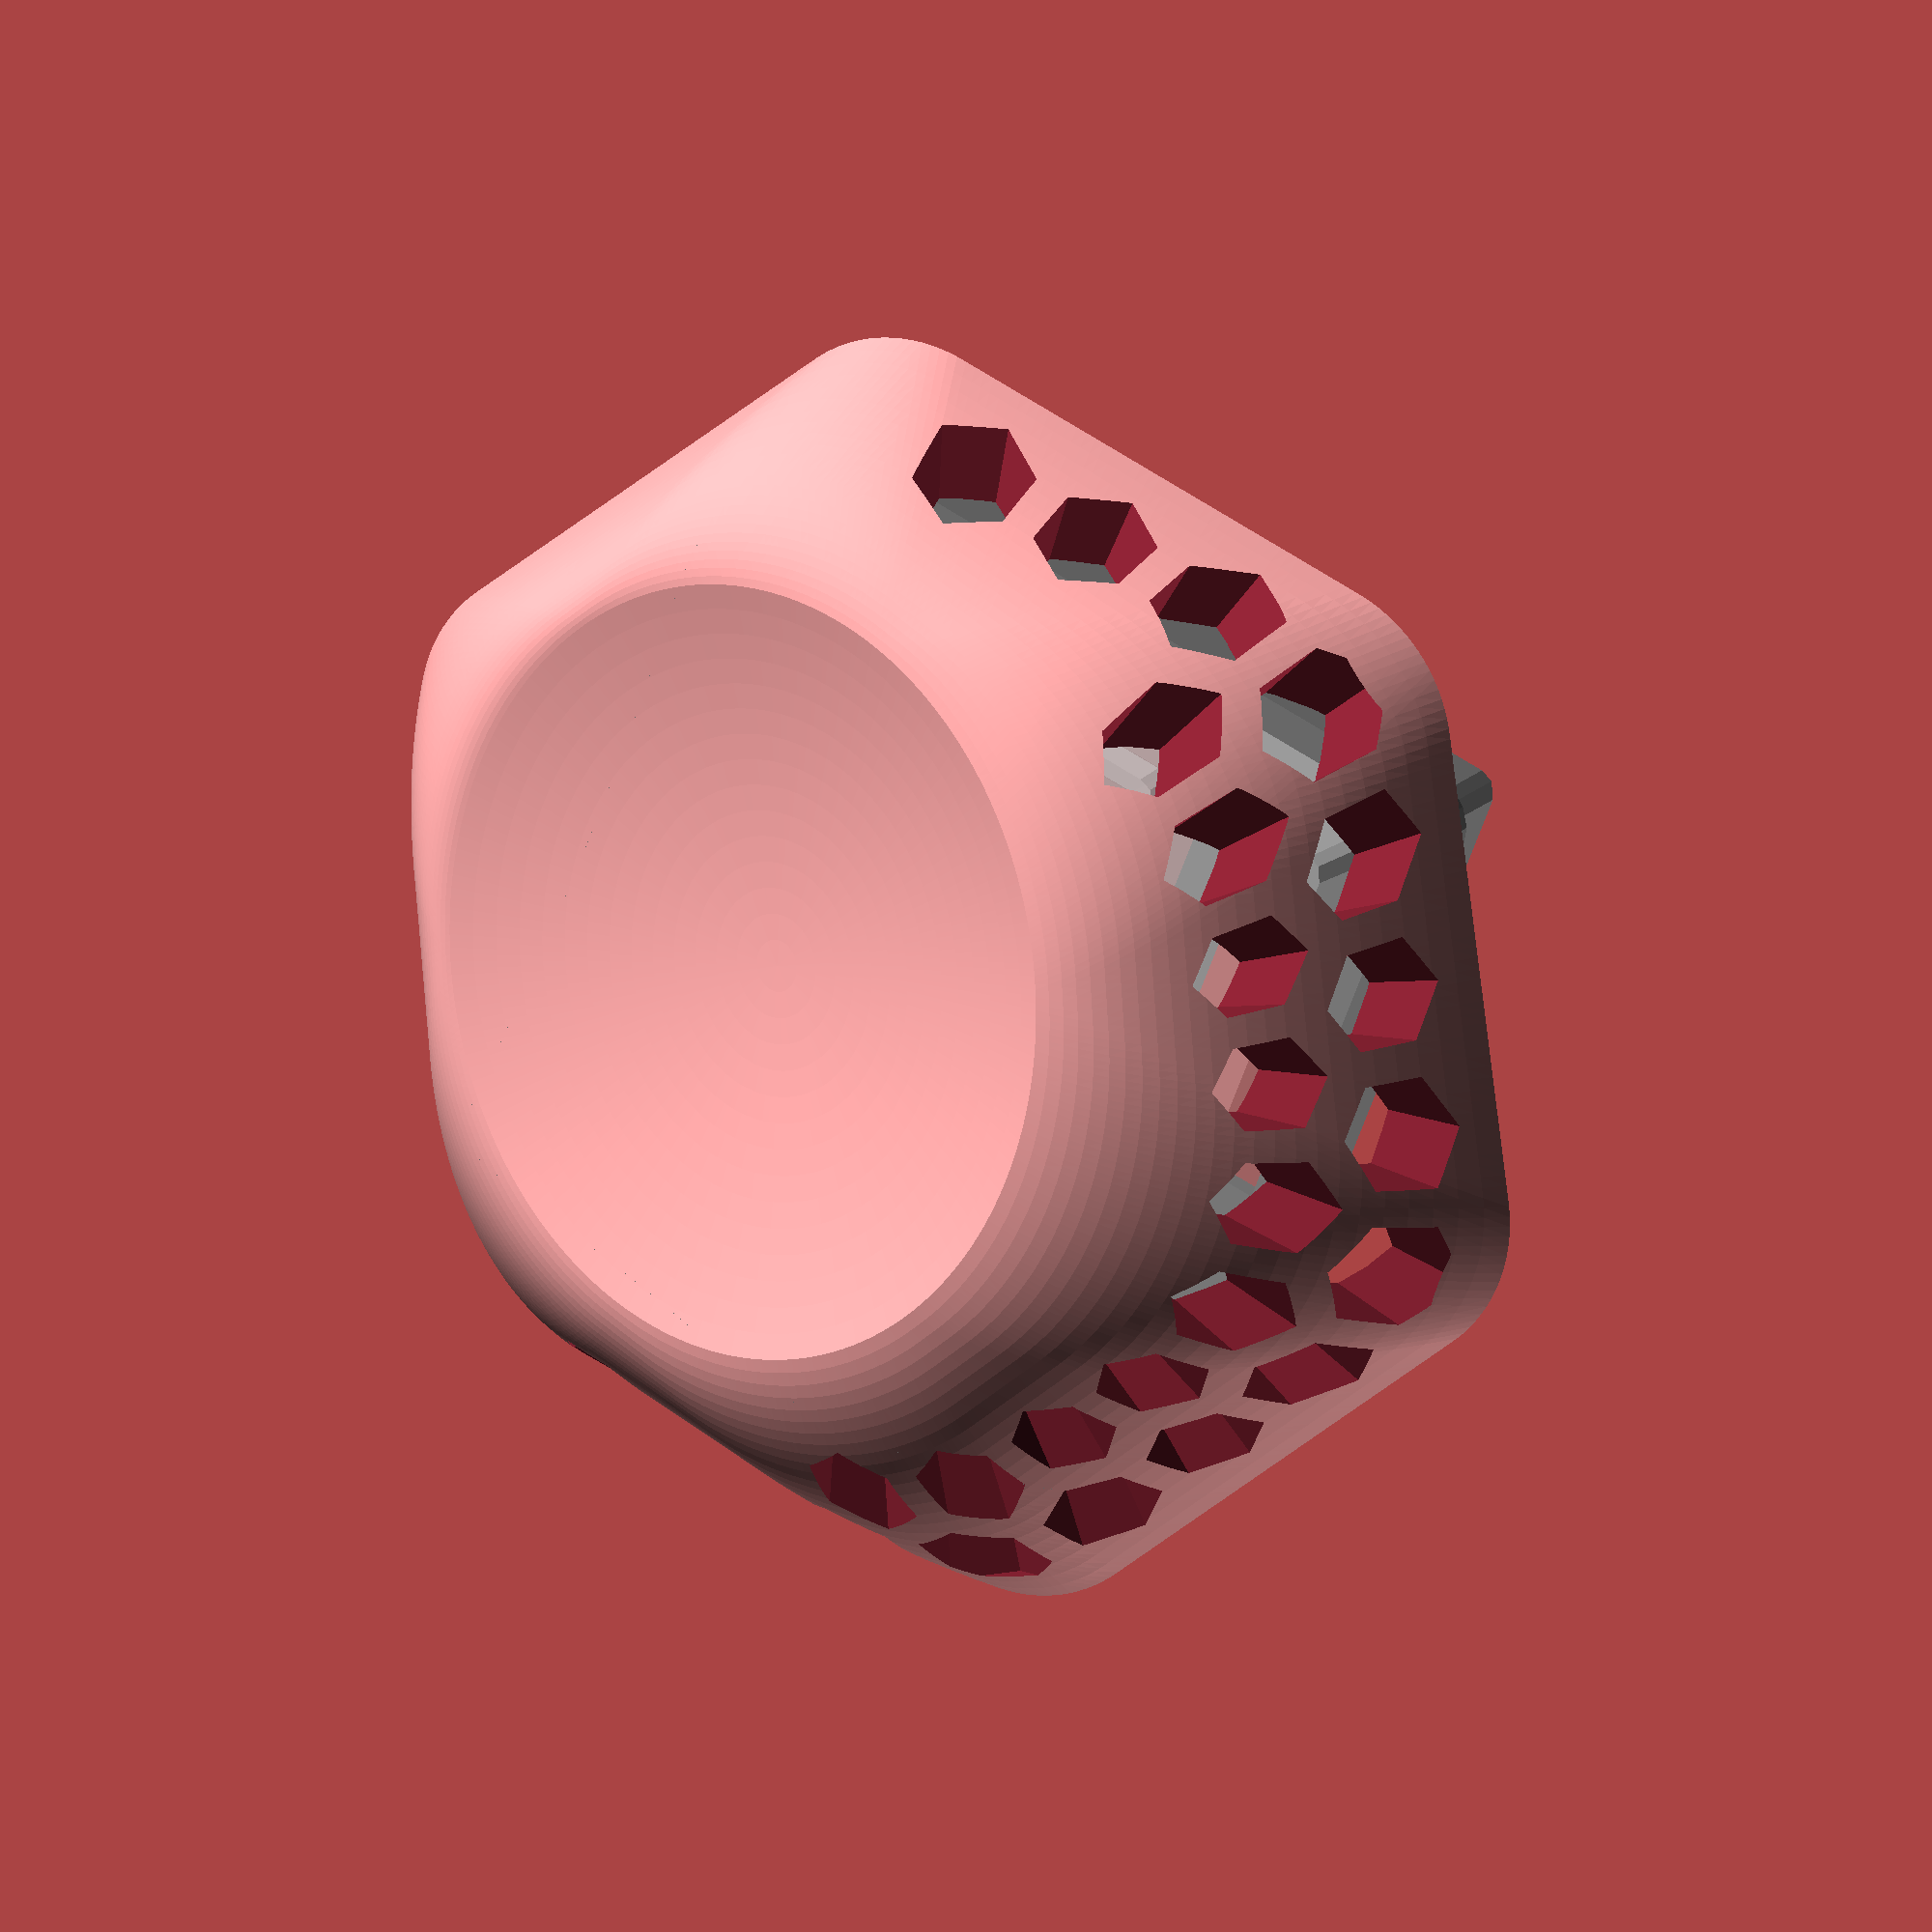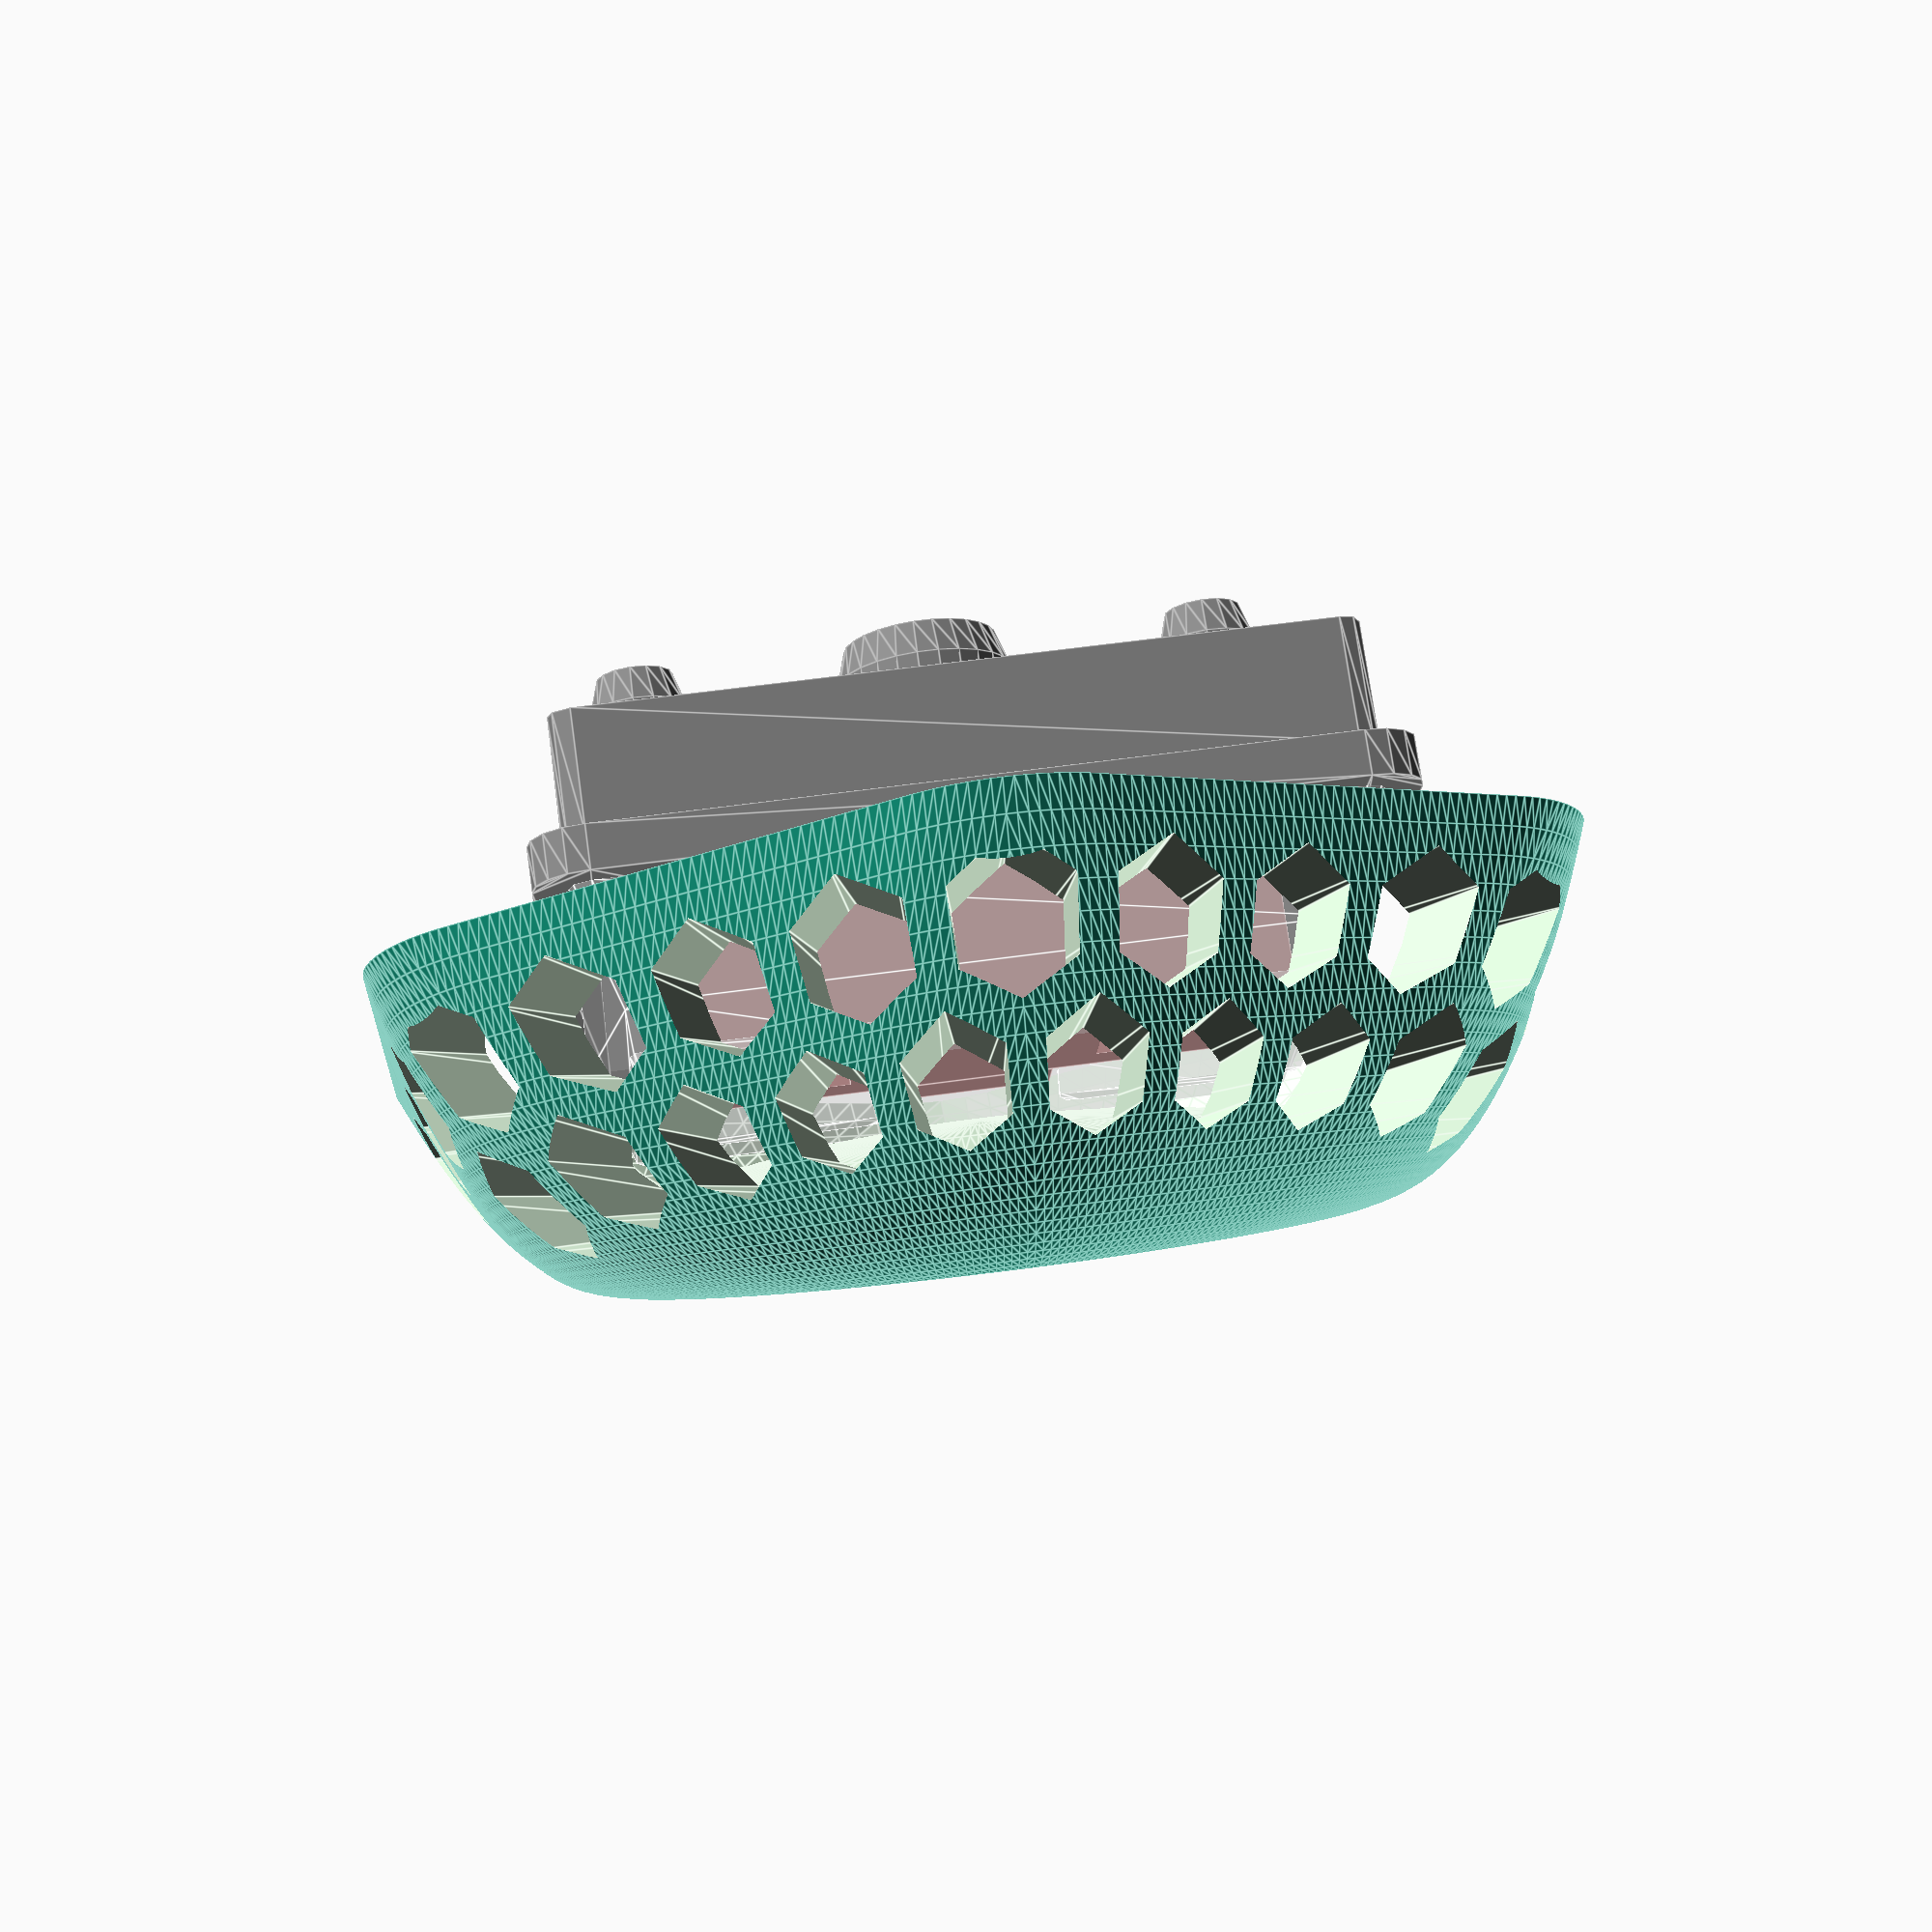
<openscad>
// Angular resulution
$fa = 1;
$fs = 0.4;
// Whether to render RGB LED cutouts in the keycaps
$rgb = 1;

// Key parameters:
// Tilt angle of the keycap surface
$tilt = 15;
// Tilt angle for outside keys
$tilt2 = 15;
// Slope angle of the dish at the rim
$slope = 15;
// Height from the bottom of the keycap to the rim at the front of the key
$height = 2.8;
// Approximate thickness of the wall (may be thicker in some places)
$thickness = 1.3;
// Width of the hexagonal key
$key_width = 21;
// Diameter of the spherical dish
$dish_diam = 14;
// Fillet radius
$fillet = 3;
// Maximum dish excentricity (tilt / 7.5)
$max_exc = 2.5;

// How for the keys are pressed down (0-3mm)
$travel = 3;
$preview_mantis = 0;
$preview_key = 1;
$preview_half_key = 0;
$preview_exploded_key = 0;
$preview_switch = 0;

function rotate_x(point, angle) = [
    point.x,
    point.y*cos(angle) - point.z*sin(angle),
    point.z*cos(angle) + point.y*sin(angle)
];
function rotate_x_around(point, angle, origin=[0, 0, 0]) =
    rotate_x(point - origin, angle) + origin;

function rotate_z(point, angle) = [
    point.x*cos(angle) - point.y*sin(angle),
    point.y*cos(angle) + point.x*sin(angle),
    point.z
];

cos30 = cos(30);
function fillet_unit_hex_segment(r, a) = a < r*30 ?
    // arc segment
    [-r*sin(a/r), r*cos(a/r) + (1 - r)/cos30, 0] :
    // linear segment
    let (xr30 = -r/2, yr30 = (1 - r)/cos30 + r*cos30,
         dx = -(1 - r) / ((1 - r)*60),
         dy = -(1 - r)/(2*cos30) / ((1 - r)*60))
        [xr30 + dx * (a - r*30), yr30 + dy * (a - r*30), 0];

function fillet_unit_hex_point(r, a) = let (b = (a + r*30) % 60 - r*30)
    rotate_z(fillet_unit_hex_segment(r, b), a-b);

module fillet_hexagon(R, r, h, da=$fa) {
    steps = floor(360/da);
    
    points_lower = [for (a = [0 : da : (steps-1) * da])
        fillet_unit_hex_point(r/R, a)*R
    ];
    points_upper = [for (a = [0 : da : (steps-1) * da])
        fillet_unit_hex_point(r/R, a)*R + [0, 0, h]
    ];
    points = concat(points_lower, points_upper);

    face_bot = [for (i = [0 : 1 : steps-1]) i];
    face_top = [for (i = [0 : 1 : steps-1]) steps*2 - 1 - i];
    faces_rim = [for (i = [0 : 1 : steps-1])
        [(i + 1) % steps, i, steps + i, steps + (i + 1) % steps]
    ];
    faces = concat([face_bot, face_top], faces_rim);

    polyhedron(points, faces);
}

// Linear interpolation
// Interpolates a quantity x between two values x1 and x2 using
// a parameter b such that x(b=0) == x0, x(b=1) == x1. For b
// outside the interval [0, 1] it's a linear extrapolation.
function interpolate(x0, x1, b) = x0 * (1 - b) + x1 * b;

// Fillet Hexagon Cone
// R1/2: Lower/Upper major radius
// r1/2: Lower/Upper fillet radius
// exc: excentricity at top
// tilt: tilt angle of the top
// slope: slope at the inside rim of the dish
// h: padding height
module fillet_hexagon_cone(R1, R2, r1, r2, exc, tilt, slope, h, da=$fa) {
    steps = floor(360/da);

    // y-z coordinates of front and back perimeter and rim for interpolation
    yf1 = -R1/cos30 + r1*(1/cos30 - 1);
    zf1 = 0;
    yf2 = -R2/cos30 + r2*(1/cos30 - 1) - exc;
    zf2 = h;
    yb1 = -yf1;
    zb1 = 0;
    yb2 = yf2 + 2*R2*cos(tilt);
    zb2 = zf2 + 2*R2*sin(tilt);

    // parabolas for interpolating zf/zb-coordinates that is
    // 0 at b=0
    // 1 at b=1
    // has slope s at b=1 (the rim) that matches the slope of the dish
    df = yf2 - yf1;
    sf = tan(tilt-slope) * (zf2 - zf1) / df;
    af = sf - 1;
    bf = 2 - sf;

    db = yb2 - yb1;
    sb = /*tan(tilt+slope)*/0 * (zb2 - zb1) / db;
    ab = sb - 1;
    bb = 2 - sb;

    steps_cone = max(3, floor(steps / 15));
    points_cone = [for (b = [0 : 1/steps_cone : 1 - 1/steps_cone]) each
        let (b2f = b * (af*b + bf),
             b2b = b * (ab*b + bb),
             r = interpolate(r1, r2, b2f),
             yf = interpolate(yf1, yf2, b),
             zf = interpolate(zf1, zf2, b2f),
             yb = interpolate(yb1, yb2, b),
             zb = interpolate(zb1, zb2, b2b),
             D = sqrt((yb - yf)^2 + (zb - zf)^2),
             R = D/2 * cos30 + r * (1 - cos30),
             t = atan2(zb - zf, yb - yf),
             shift = yf + D/2)
        [for (a = [0 : da : (steps-1) * da])
            rotate_x_around(fillet_unit_hex_point(r/R, a)*R,
                            t, [0, -D/2, 0]) + [0, shift, zf]
        ]
    ];

    // Spherical dish with specified slope at the rim, tilted forward by the
    // specified angle
    dish_radius = R2 * sqrt(1 + 1/tan(slope)^2);
    dish_depth = dish_radius * (1 - cos(slope));
    //echo(true_excentricity=(exc + (1-cos(tilt))*R2 - sin(tilt)*dish_depth));

    steps_dish = max(2, floor(slope / da));
    da_dish = slope / steps_dish;
    points_dish = [for (b = [slope : -da_dish : da_dish]) each
        [for (a = [0 : da : (steps-1) * da])
            rotate_x_around(dish_radius*sin(b)*[-sin(a), cos(a), 0] +
                            [0, 0, dish_radius*(1-cos(b)) - dish_depth],
                            tilt, [0, -R2, 0]) + [0, -exc, h]
        ]
    ];
    point_center = rotate_x_around([0, 0, -dish_depth], tilt,
                                   [0, -R2, 0]) + [0, -exc, h];

    points = concat(points_cone, points_dish, [point_center]);

    face_bot = [for (i = [0 : 1 : steps-1]) i];
    faces_cone_dish = [for (j = [0 : 1 : steps_cone + steps_dish - 2]) each
        [for (i = [0 : 1 : steps-1]) let (o = j * steps)
            [(i + 1) % steps + o, i + o, 
             steps + i + o, steps + (i + 1) % steps + o]
        ]
    ];

    faces_center = [for (i = [0 : 1 : steps-1])
        let (o = (steps_cone + steps_dish - 1) * steps)
        [(i + 1) % steps + o, i + o, steps + o]
    ];

    faces = concat([face_bot], faces_cone_dish, faces_center);

    polyhedron(points, faces, convexity=2);
    
    // Some stats
    if ($preview_key) {
        thickness = 1.5; // assumed
        total_height = h + 2*R2*sin(tilt);
        mounted_height = total_height - h + thickness;
        target_depth = -point_center.y/tan(tilt) - (point_center.z - h)
                     - thickness;
        echo(total_height=total_height, mounted_height=mounted_height,
             dish_depth=dish_depth, target_depth=target_depth);
    }
}

// How far the the switch can be inserted into the bottom of the key
function key_offset(tilt=$tilt) = let (
    exc = min($max_exc, tilt/7.5),
    exc_i = exc - $thickness * sin(tilt),
    dish_radius = $dish_diam/2 * sqrt(1 + 1/tan($slope)^2),
    front_offset = $height - $thickness + 0.5,
    mid_offset = rotate_x_around(
        [0, -3, $height - $thickness - (1.0-cos($slope))*dish_radius], tilt,
        [0, -exc_i - $dish_diam/2, $height - $thickness]).z)
    min(front_offset, mid_offset);

module key(tilt=$tilt) {
    R1 = $key_width / 2;
    R2 = $dish_diam / 2;
    r1 = $fillet;
    r2 = R2;
    exc = min($max_exc, tilt/7.5);
    slope = $slope;
    height = $height;
    thickness = $thickness;
    Ri = R1 - thickness;
    ri = max(0, r1 - thickness);
    exc_i = exc - thickness * sin(tilt);
    difference() {
        fillet_hexagon_cone(R1, R2, r1, r2, exc, tilt, slope, height);
        translate([0, 0, -0.01])
            fillet_hexagon_cone(Ri, R2, ri, r2, exc_i, tilt, slope,
                                height-thickness, da=$fa*3);
        if (tilt >= 15 && $rgb) {
            Ri = R2 - exc;
            for (a = [-15 : 15 : 180+15]) 
                translate([0, 0, 2]) rotate([0, 0, a])
                    rotate([0, 90, 0]) translate([0, 0, Ri])
                    cylinder($fn=6, h=6, d1=1, d2=2.5);
            for (a = [22.5 : 15 : 180-22.5]) 
                translate([0, 0, 2+2.5*cos30]) rotate([0, 0, a])
                    rotate([0, 90, 0]) translate([0, 0, Ri])
                    cylinder($fn=6, h=6, d1=1, d2=2.5);
        }
    }
}

// A key cut into slices to make the wall thickness visible
module sliced_key(tilt=$tilt, slice=[30, 30, 1], dir=[0, 0, 1],
                  slice_list=[0,1,2,3,4,5,6,7], factor=2) {
    for(i = slice_list) {
        translate(dir*i*factor) intersection() {
            key(tilt);
            translate(dir*i) cube(slice, center=true);
        }
    }
}

module choc_switch() {
    color("gray") difference() {
        union() {
            linear_extrude(height = 2.21) {
                offset(r = 0.4) square(13, center = true);
            }
            translate([0, 0, 2.2]) linear_extrude(height = 0.8) {
                offset(r = 1.0) square(13, center = true);
            }
            translate([0, 0, -2]) cylinder(h = 2.01, d = 3.2);
            translate([0, 0, -2.65]) cylinder(h = 0.66, d1 = 2.8, d2 = 3.2);
            translate([-5.22, 0, -2   ]) cylinder(h = 2.01, d = 1.8);
            translate([-5.22, 0, -2.65]) cylinder(h = 0.66, d1 = 1.4, d2 = 1.8);
            translate([ 5.22, 0, -2   ]) cylinder(h = 2.01, d = 1.8);
            translate([ 5.22, 0, -2.65]) cylinder(h = 0.66, d1 = 1.4, d2 = 1.8);
        }
        translate([0, 0, 6.9]) cube(13, center = true);
        translate([0, 4.7, 0]) cube([5.3, 3.25, 2], center = true);
    }
    color("gold") translate([0, -5.9, -1]) rotate([90, 0, 0])
    linear_extrude(height = 0.2, center = true) {
        offset(r = 0.5) square([0.01, 3], center = true);
    }
    color("silver") translate([-5, -3.8, -1]) rotate([90, 0, 0])
    linear_extrude(height = 0.2, center = true) {
        offset(r = 0.5) square([0.01, 3], center = true);
    }
    color("rosybrown") translate([0, 0, 5+1.01-$travel]) difference() {
        union() {
            cube([11, 4.5, 4], center = true);
            translate([0, -2.74, 0]) cube([3, 1.02, 4], center = true);
        }
        translate([-2.85, 0, 0.51]) cube([1.2, 3, 3], center = true);
        translate([ 2.85, 0, 0.51]) cube([1.2, 3, 3], center = true);
        translate([0, -2.76, -0.5]) cube([2, 1.02, 4], center = true);
    }
    color("white", 0.4) difference() {
        union() {
            translate([0, 0, 2.99])
            linear_extrude(height = 2.01, scale = 0.9) {
                offset(r = 0.4) square(13, center = true);
            }
            translate([0, 0, 4.99])
            linear_extrude(height = 0.51, convexity = 2, scale = 0.98) {
                offset(r = 0.4) polygon([
                [-5.8, -2.55], [-5.8,  2.55], [ 5.8,  2.55], [ 5.8, -2.55],
                [ 2.0, -2.55], [ 2.0, -1.85], [-2.0, -1.85], [-2.0, -2.55]
                ]);
            }
        }
        translate([0, 0, 2.98])
        linear_extrude(height = 1.62, scale = 0.9) {
            square(13, center = true);
        }
        translate([0, 0, 5]) cube([11.02, 4.52, 2], center = true);
        translate([0, -2.74, 5]) cube([3.02, 1.04, 2], center = true);
    }
}

module switch_key(tilt = $tilt) {
    offset = key_offset(tilt);
    translate([0, 0, 5.5 + 3 - $travel - offset]) key(tilt);
    choc_switch();
}

module half_mantis() {
    hx = 21.5;
    hy = -hx*cos30;
    dx = 3;
    dy = -dx/cos30;
    raise = 10;
    tilt1 = $tilt;
    tilt2 = $tilt2;
    translate([-4.5*hx-dx/2, -3*hy, 0]) {
        translate([0  *hx, 0*hy   ,     0]) rotate([0, 0,    0]) switch_key(tilt2);
        translate([1  *hx, 0*hy   ,     0]) rotate([0, 0,  -60]) switch_key(tilt2);
        translate([2  *hx, 0*hy   ,     0]) rotate([0, 0,  -60]) switch_key(tilt2);
        translate([3  *hx, 0*hy   ,     0]) rotate([0, 0,  -60]) switch_key(tilt2);
        translate([3.5*hx, 1*hy   , raise]) rotate([0, 0,  -60]) switch_key(tilt2);
        translate([4  *hx, 2*hy   , raise]) rotate([0, 0,  -60]) switch_key(tilt2);

        translate([0.5*hx, 1*hy   ,     0]) rotate([0, 0, -120]) switch_key(tilt1);
        translate([1.5*hx, 1*hy   ,     0]) rotate([0, 0, -120]) switch_key(tilt1);
        translate([2.5*hx, 1*hy   ,     0]) rotate([0, 0, -120]) switch_key(tilt1);
        translate([3  *hx, 2*hy   , raise]) rotate([0, 0, -120]) switch_key(tilt1);
        translate([3.5*hx, 3*hy   , raise]) rotate([0, 0, -120]) switch_key(tilt2);

        translate([0  *hx, 2*hy   ,     0]) rotate([0, 0, -180]) switch_key(tilt2);
        translate([1  *hx, 2*hy   ,     0]) rotate([0, 0, -180]) switch_key(tilt2);
        translate([2  *hx, 2*hy   ,     0]) rotate([0, 0, -180]) switch_key(tilt2);
        translate([2.5*hx, 3*hy   , raise]) rotate([0, 0, -180]) switch_key(tilt2);

        translate([1.5*hx, 3*hy   ,     0]) rotate([0, 0, -180]) switch_key(tilt2);
    
        translate([2  *hx, 4*hy+dy, raise]) rotate([0, 0,   60]) switch_key(tilt1);
        translate([3  *hx, 4*hy+dy, raise]) rotate([0, 0,    0]) switch_key(tilt1);
        translate([4  *hx, 4*hy+dy, raise]) rotate([0, 0,  -60]) switch_key(tilt1);
    
        translate([3.5*hx, 5*hy+dy,     0]) rotate([0, 0,    0]) switch_key(tilt1);
    }
}

if ($preview_mantis) { // Keyboard
    half_mantis();
    mirror([1, 0, 0]) half_mantis();
} else if ($preview_key) { // Single key
    switch_key();
} else if ($preview_half_key) { // Single key
    intersection() {
        switch_key();
        translate([-15, 0, 0]) cube(30, center = true);
    }
} else if ($preview_exploded_key) { // Exploded view of key to show wall thickness
    %key($tilt);
    translate([0, 0, 12])  sliced_key($tilt, [30, 30, 1], [0, 0, 1],
                                      [for (i = [0 : 8]) i+0.5], 2);
    translate([0, -15, 0]) sliced_key($tilt, [30, 1, 20], [0, 1, 0],
                                      [for (i = [-11 : 0]) i-0.5], 2);
    translate([0, 15, 0])  sliced_key($tilt, [30, 1, 20], [0, 1, 0],
                                      [for (i = [0 : 11]) i+0.5], 2);
    translate([-15, 0, 0]) sliced_key($tilt, [1, 30, 20], [1, 0, 0],
                                      [for (i = [-10 : 0]) i-0.5], 2);
    translate([15, 0, 0])  sliced_key($tilt, [1, 30, 20], [1, 0, 0],
                                      [for (i = [0 : 10]) i+0.5], 2);
} else if ($preview_switch) { // Choc switch
    choc_switch();
}
//translate([0, 0, -2]) fillet_hexagon(21/2, 3, 2);
</openscad>
<views>
elev=163.1 azim=292.1 roll=152.3 proj=o view=solid
elev=104.5 azim=182.8 roll=188.0 proj=p view=edges
</views>
